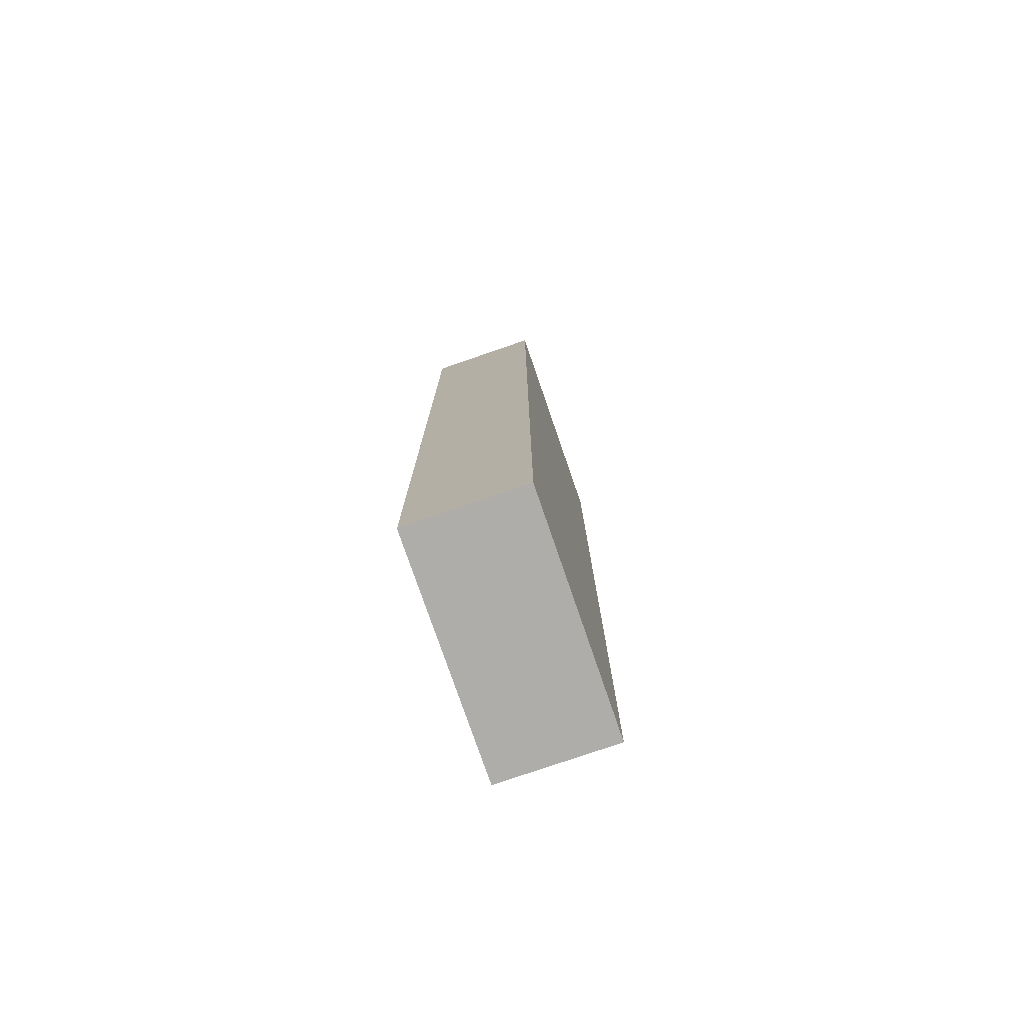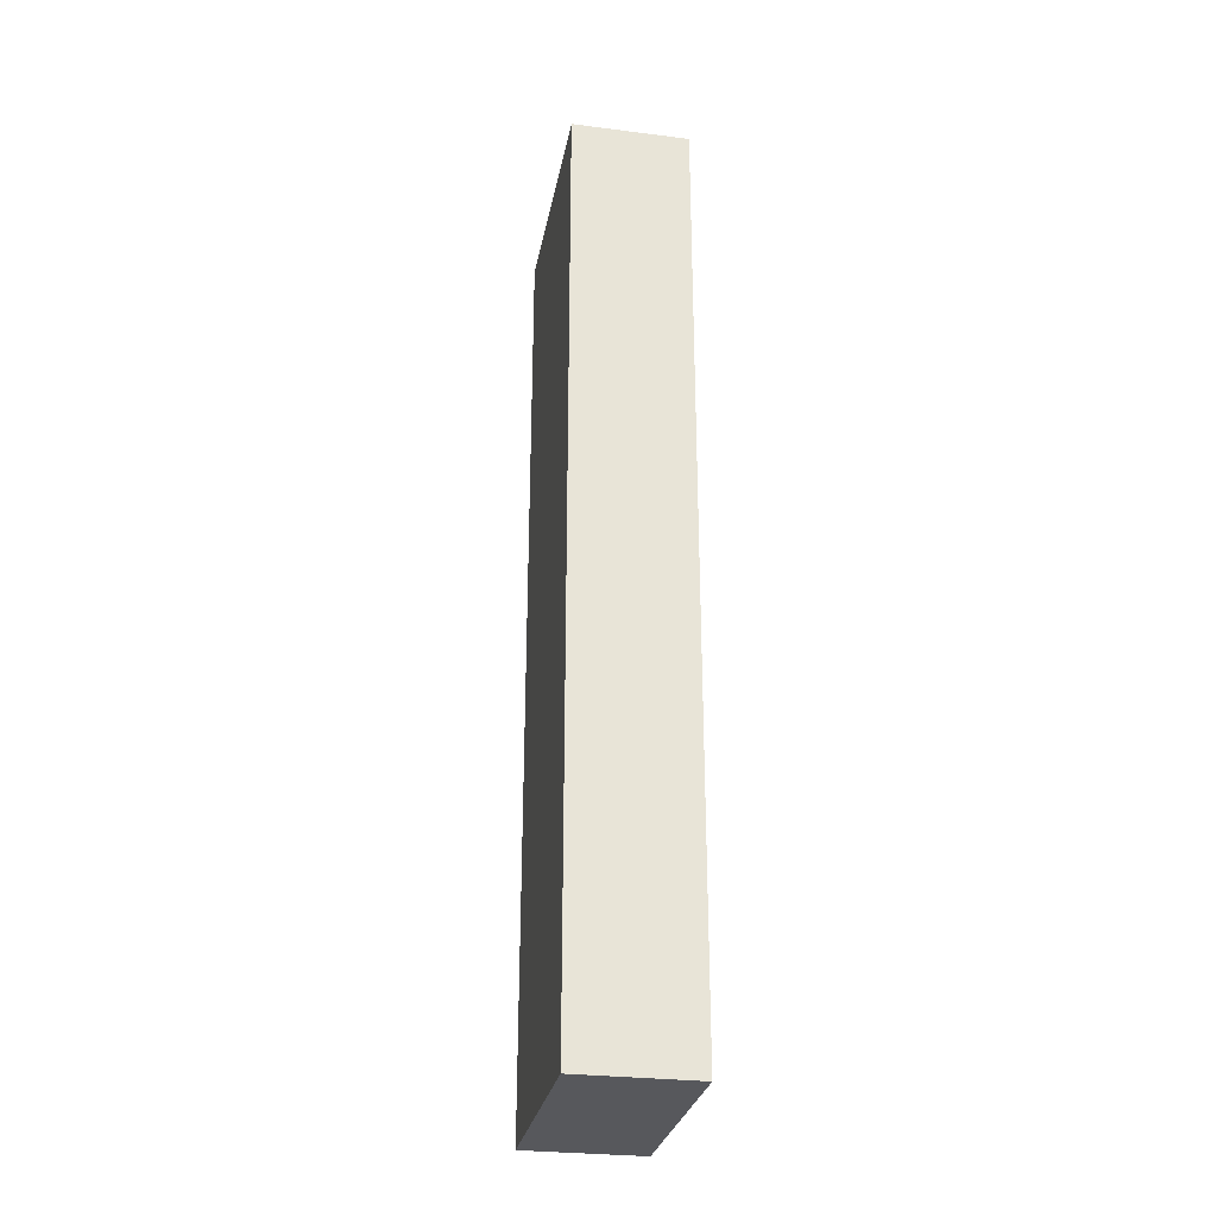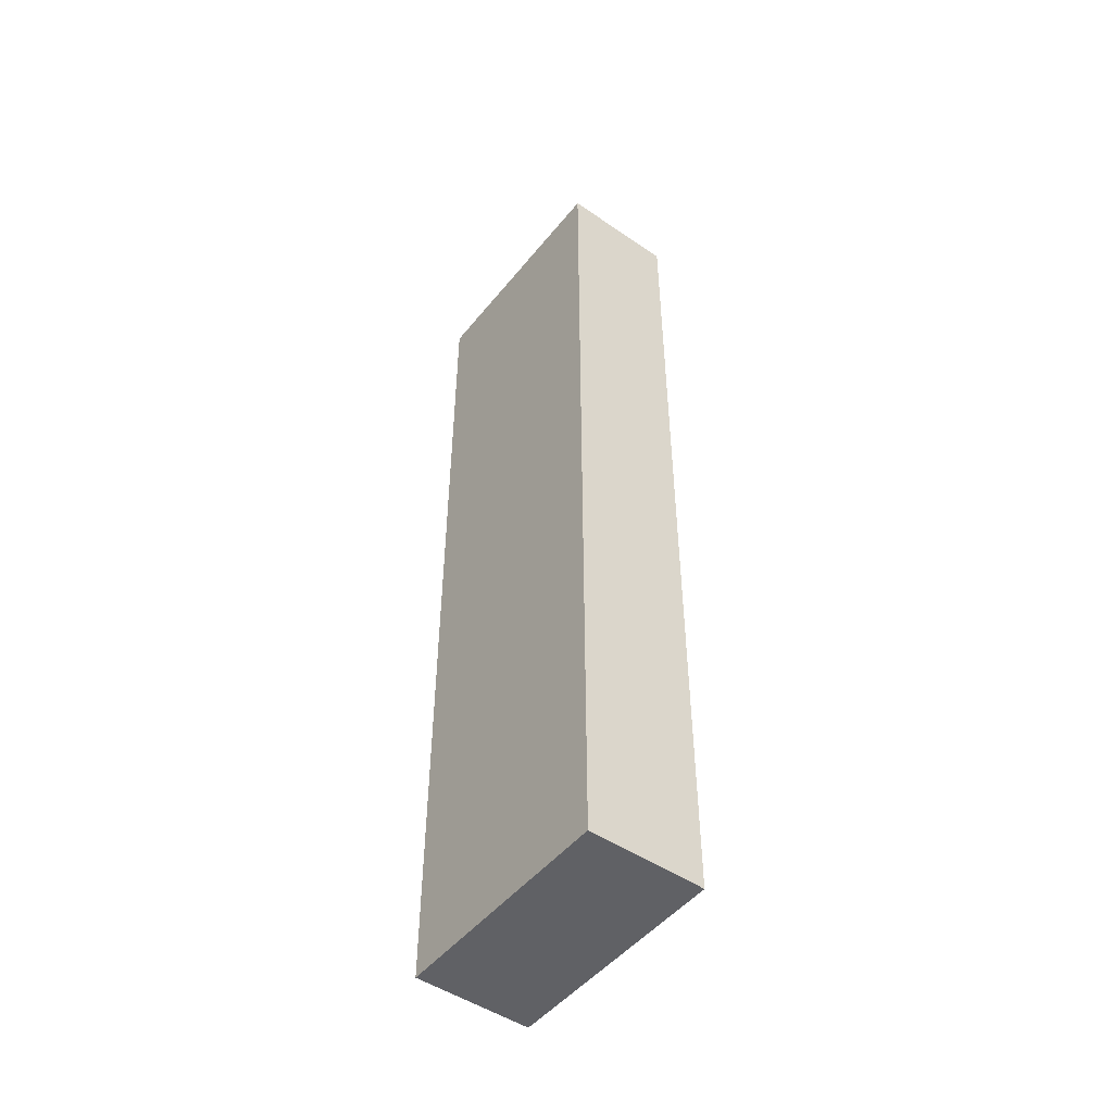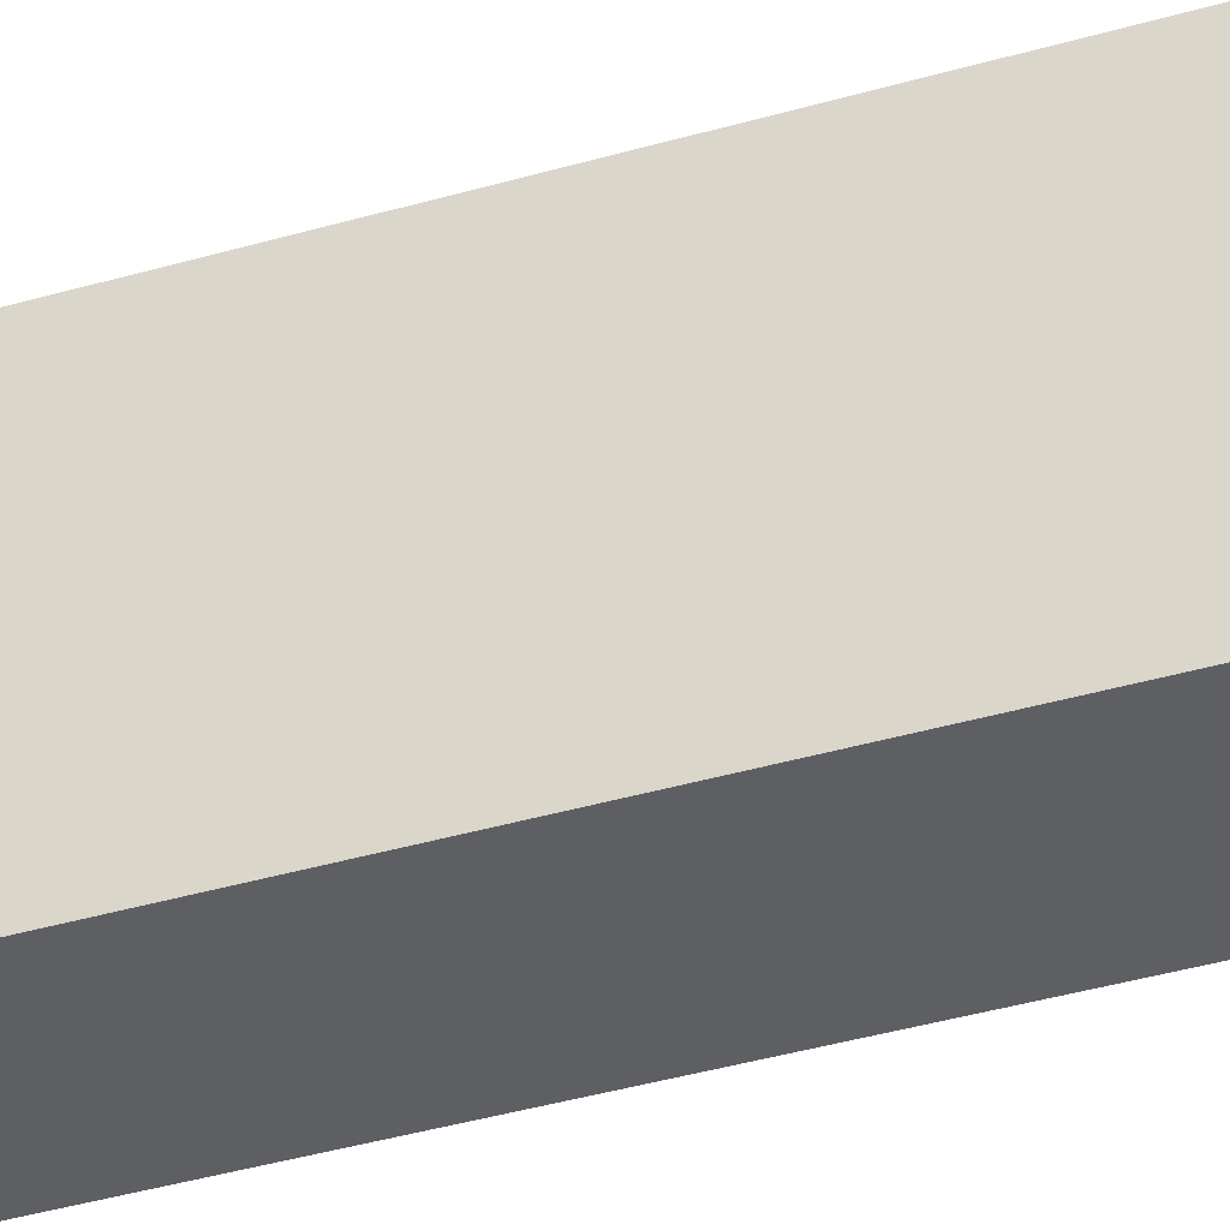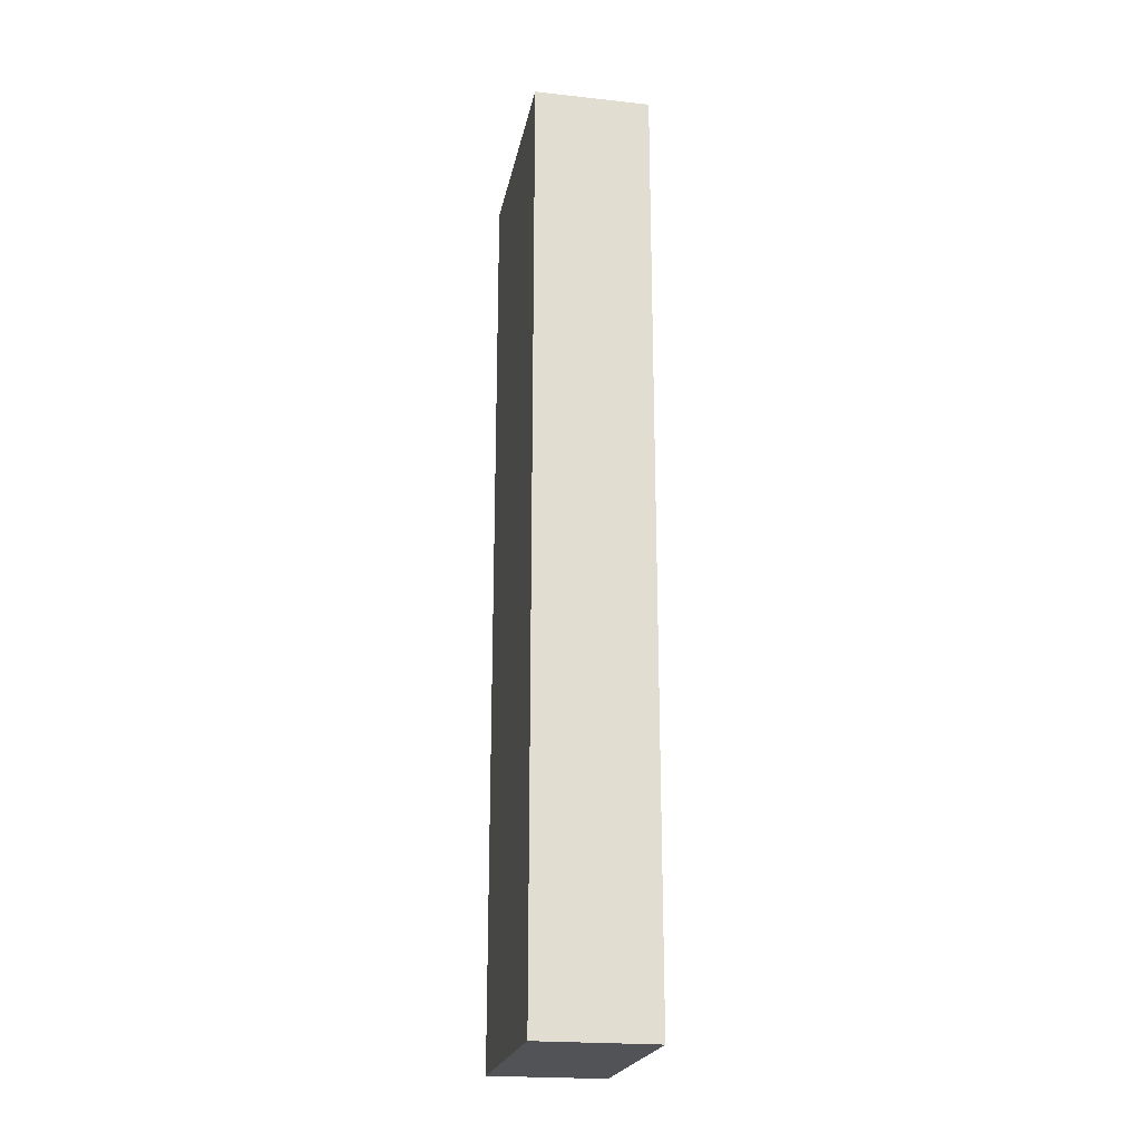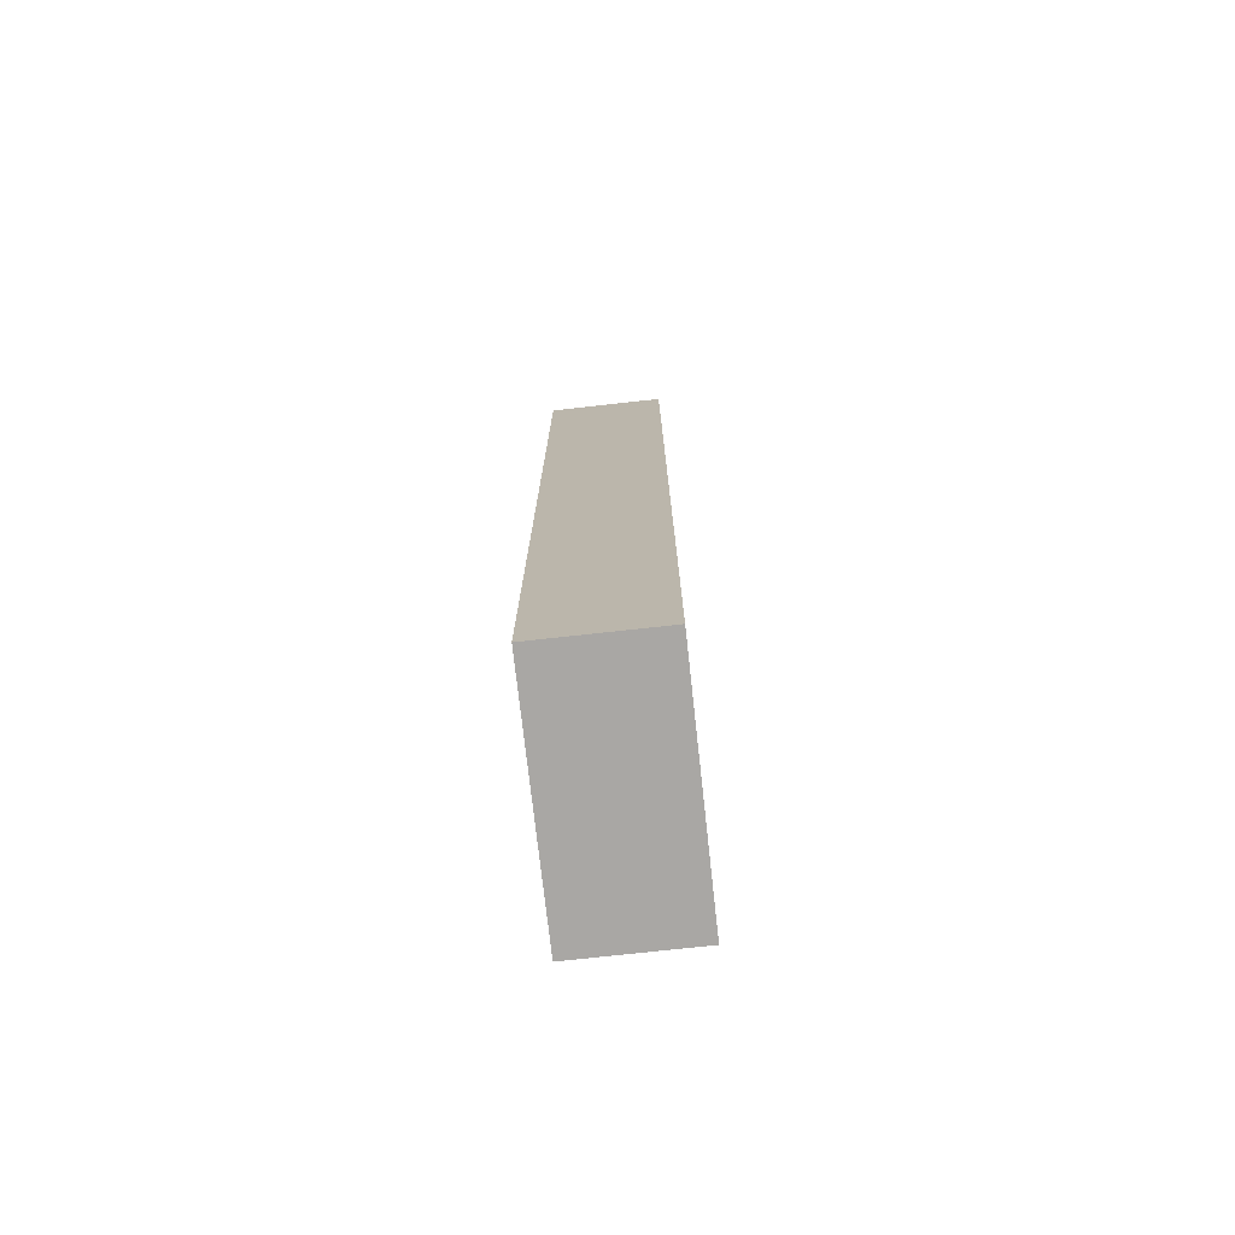
<metadata>
{"format":"obj","ext":"obj","renderer":"f3d","projection":"perspective","resolution":1024,"background":"white","views":[{"elev":-77.3,"azim":-161.0,"up":"+Z"},{"elev":-28.8,"azim":-10.6,"up":"+Z"},{"elev":-49.0,"azim":142.8,"up":"+Z"},{"elev":-41.0,"azim":109.4,"up":"+Y"},{"elev":-21.7,"azim":-10.8,"up":"+Z"},{"elev":-74.8,"azim":6.3,"up":"+Z"}]}
</metadata>
<code>
g pb_Mesh113322
v 0 0 0
v -0.5 0 0
v 0 1 0
v -0.5 1 0
v -0.5 0 0
v -0.5 0 -4
v -0.5 1 0
v -0.5 1 -4
v -0.5 0 -4
v 0 0 -4
v -0.5 1 -4
v 0 1 -4
v 0 0 -4
v 0 0 0
v 0 1 -4
v 0 1 0
v 0 1 0
v -0.5 1 0
v 0 1 -4
v -0.5 1 -4
v 0 0 -4
v -0.5 0 -4
v 0 0 0
v -0.5 0 0
g pb_Mesh113322_0
g pb_Mesh113322_1
f 3 2 1
f 3 4 2
f 7 6 5
f 7 8 6
f 11 10 9
f 11 12 10
f 15 14 13
f 15 16 14
f 19 18 17
f 19 20 18
f 23 22 21
f 23 24 22

</code>
